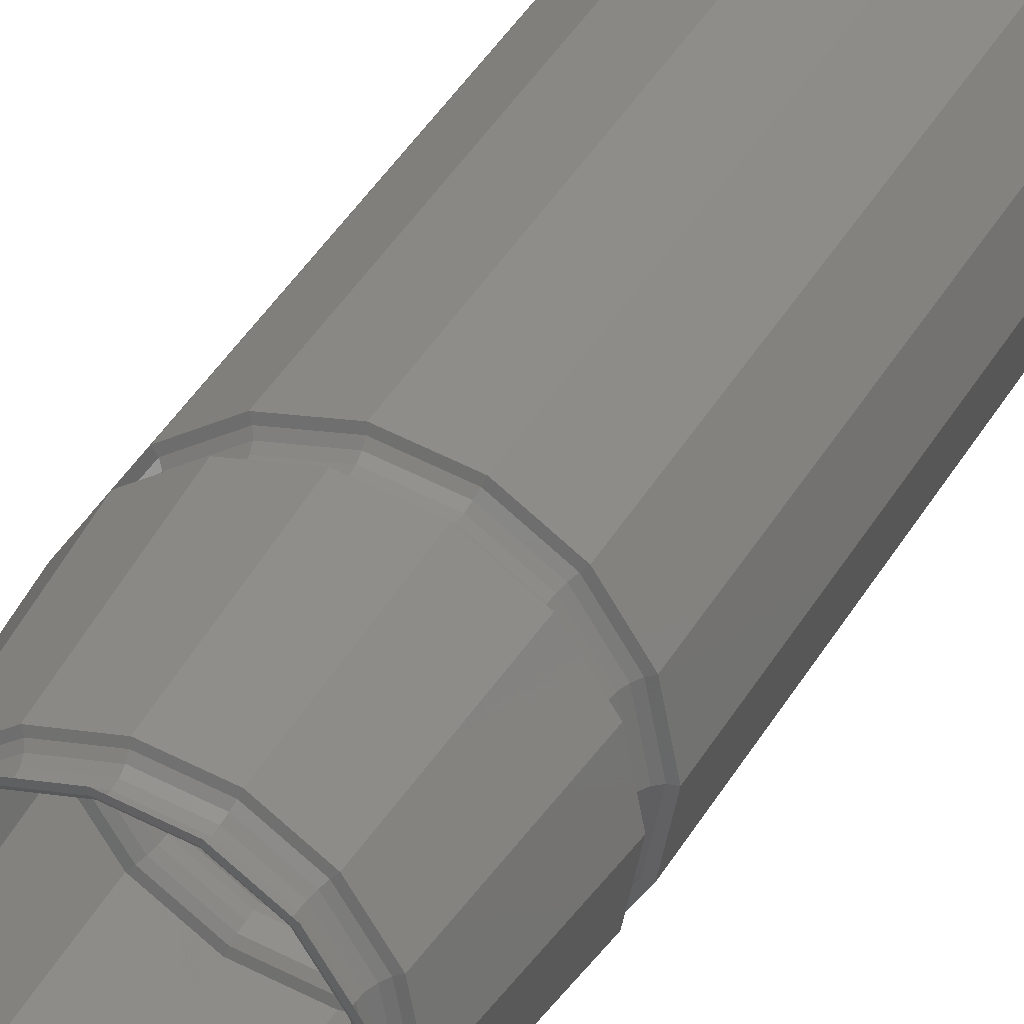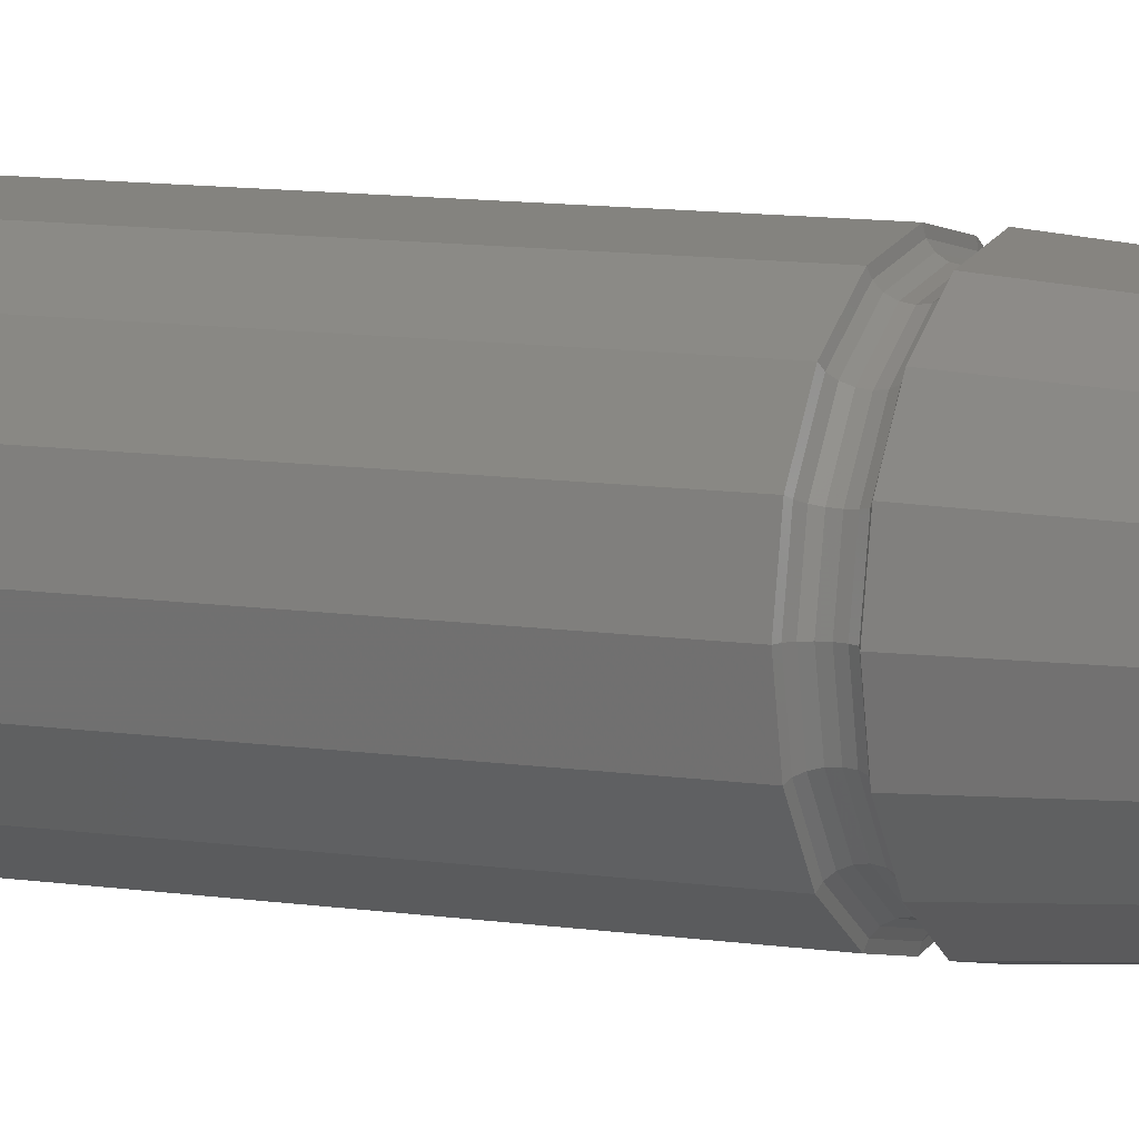
<metadata>
{"format":"stl","ext":"stl","renderer":"f3d","projection":"perspective","resolution":1024,"background":"white","views":[{"elev":35.8,"azim":24.9,"up":"+Z"},{"elev":8.6,"azim":-65.1,"up":"+Z"}]}
</metadata>
<code>
# stl→obj: 392 verts, 710 faces
v 0.16 -0.36 0
v 0.16 -1.16 0
v 0.1478 -1.16 -0.06123
v 0.1478 -0.36 -0.06123
v 0.1131 -1.16 -0.1131
v 0.1131 -0.36 -0.1131
v 0.06123 -1.16 -0.1478
v 0.06123 -0.36 -0.1478
v 0 -1.16 -0.16
v 0 -0.36 -0.16
v -0.06123 -1.16 -0.1478
v -0.06123 -0.36 -0.1478
v -0.1131 -1.16 -0.1131
v -0.1131 -0.36 -0.1131
v -0.1478 -1.16 -0.06123
v -0.1478 -0.36 -0.06123
v -0.16 -1.16 -0
v -0.16 -0.36 -0
v -0.1478 -1.16 0.06123
v -0.1478 -0.36 0.06123
v -0.1131 -1.16 0.1131
v -0.1131 -0.36 0.1131
v -0.06123 -1.16 0.1478
v -0.06123 -0.36 0.1478
v -0 -1.16 0.16
v -0 -0.36 0.16
v 0.06123 -1.16 0.1478
v 0.06123 -0.36 0.1478
v 0.1131 -1.16 0.1131
v 0.1131 -0.36 0.1131
v 0.1478 -1.16 0.06123
v 0.1478 -0.36 0.06123
v -0.1532 -1.162 -0
v -0.1415 -1.162 0.05863
v -0.1474 -1.166 -0
v -0.1362 -1.166 0.05642
v -0.1436 -1.172 -0
v -0.1326 -1.172 0.05494
v -0.1422 -1.18 -0
v -0.1314 -1.18 0.05443
v -0.1083 -1.162 0.1083
v -0.1042 -1.166 0.1042
v -0.1015 -1.172 0.1015
v -0.1006 -1.18 0.1006
v -0.05863 -1.162 0.1415
v -0.05642 -1.166 0.1362
v -0.05494 -1.172 0.1326
v -0.05443 -1.18 0.1314
v -0 -1.162 0.1532
v -0 -1.166 0.1474
v -0 -1.172 0.1436
v -0 -1.18 0.1422
v 0.05863 -1.162 0.1415
v 0.05642 -1.166 0.1362
v 0.05494 -1.172 0.1326
v 0.05443 -1.18 0.1314
v 0.1083 -1.162 0.1083
v 0.1042 -1.166 0.1042
v 0.1015 -1.172 0.1015
v 0.1006 -1.18 0.1006
v 0.1415 -1.162 0.05863
v 0.1362 -1.166 0.05642
v 0.1326 -1.172 0.05494
v 0.1314 -1.18 0.05443
v 0.1532 -1.162 0
v 0.1474 -1.166 0
v 0.1436 -1.172 0
v 0.1422 -1.18 0
v 0.1326 -1.188 0.05494
v 0.1436 -1.188 0
v 0.1362 -1.194 0.05642
v 0.1474 -1.194 0
v 0.1415 -1.198 0.05863
v 0.1532 -1.198 0
v 0.1478 -1.2 0.06123
v 0.16 -1.2 0
v 0.1015 -1.188 0.1015
v 0.1042 -1.194 0.1042
v 0.1083 -1.198 0.1083
v 0.1131 -1.2 0.1131
v 0.05494 -1.188 0.1326
v 0.05642 -1.194 0.1362
v 0.05863 -1.198 0.1415
v 0.06123 -1.2 0.1478
v -0 -1.188 0.1436
v -0 -1.194 0.1474
v -0 -1.198 0.1532
v -0 -1.2 0.16
v -0.05494 -1.188 0.1326
v -0.05642 -1.194 0.1362
v -0.05863 -1.198 0.1415
v -0.06123 -1.2 0.1478
v -0.1015 -1.188 0.1015
v -0.1042 -1.194 0.1042
v -0.1083 -1.198 0.1083
v -0.1131 -1.2 0.1131
v -0.1326 -1.188 0.05494
v -0.1362 -1.194 0.05642
v -0.1415 -1.198 0.05863
v -0.1478 -1.2 0.06123
v -0.1436 -1.188 -0
v -0.1474 -1.194 -0
v -0.1532 -1.198 -0
v -0.16 -1.2 -0
v 0.1415 -1.162 -0.05863
v 0.1362 -1.166 -0.05642
v 0.1326 -1.172 -0.05494
v 0.1314 -1.18 -0.05443
v 0.1083 -1.162 -0.1083
v 0.1042 -1.166 -0.1042
v 0.1015 -1.172 -0.1015
v 0.1006 -1.18 -0.1006
v 0.05863 -1.162 -0.1415
v 0.05642 -1.166 -0.1362
v 0.05494 -1.172 -0.1326
v 0.05443 -1.18 -0.1314
v 0 -1.162 -0.1532
v 0 -1.166 -0.1474
v 0 -1.172 -0.1436
v 0 -1.18 -0.1422
v -0.05863 -1.162 -0.1415
v -0.05642 -1.166 -0.1362
v -0.05494 -1.172 -0.1326
v -0.05443 -1.18 -0.1314
v -0.1083 -1.162 -0.1083
v -0.1042 -1.166 -0.1042
v -0.1015 -1.172 -0.1015
v -0.1006 -1.18 -0.1006
v -0.1415 -1.162 -0.05863
v -0.1362 -1.166 -0.05642
v -0.1326 -1.172 -0.05494
v -0.1314 -1.18 -0.05443
v -0.16 -1.16 0
v -0.1532 -1.162 0
v -0.1474 -1.166 0
v -0.1436 -1.172 0
v -0.1422 -1.18 0
v -0.1326 -1.188 -0.05494
v -0.1436 -1.188 0
v -0.1362 -1.194 -0.05642
v -0.1474 -1.194 0
v -0.1415 -1.198 -0.05863
v -0.1532 -1.198 0
v -0.1478 -1.2 -0.06123
v -0.16 -1.2 0
v -0.1015 -1.188 -0.1015
v -0.1042 -1.194 -0.1042
v -0.1083 -1.198 -0.1083
v -0.1131 -1.2 -0.1131
v -0.05494 -1.188 -0.1326
v -0.05642 -1.194 -0.1362
v -0.05863 -1.198 -0.1415
v -0.06123 -1.2 -0.1478
v 0 -1.188 -0.1436
v 0 -1.194 -0.1474
v 0 -1.198 -0.1532
v 0 -1.2 -0.16
v 0.05494 -1.188 -0.1326
v 0.05642 -1.194 -0.1362
v 0.05863 -1.198 -0.1415
v 0.06123 -1.2 -0.1478
v 0.1015 -1.188 -0.1015
v 0.1042 -1.194 -0.1042
v 0.1083 -1.198 -0.1083
v 0.1131 -1.2 -0.1131
v 0.1326 -1.188 -0.05494
v 0.1362 -1.194 -0.05642
v 0.1415 -1.198 -0.05863
v 0.1478 -1.2 -0.06123
v -0.133 -1.4 0.05511
v -0.144 -1.4 -0
v -0.1379 -1.402 -0
v -0.1274 -1.402 0.05276
v -0.1327 -1.406 -0
v -0.1226 -1.406 0.05078
v -0.1292 -1.412 -0
v -0.1194 -1.412 0.04945
v -0.128 -1.42 -0
v -0.1183 -1.42 0.04898
v -0.1018 -1.4 0.1018
v -0.09749 -1.402 0.09749
v -0.09382 -1.406 0.09382
v -0.09137 -1.412 0.09137
v -0.09051 -1.42 0.09051
v -0.05511 -1.4 0.133
v -0.05276 -1.402 0.1274
v -0.05078 -1.406 0.1226
v -0.04945 -1.412 0.1194
v -0.04898 -1.42 0.1183
v -0 -1.4 0.144
v -0 -1.402 0.1379
v -0 -1.406 0.1327
v -0 -1.412 0.1292
v -0 -1.42 0.128
v 0.05511 -1.4 0.133
v 0.05276 -1.402 0.1274
v 0.05078 -1.406 0.1226
v 0.04945 -1.412 0.1194
v 0.04898 -1.42 0.1183
v 0.1018 -1.4 0.1018
v 0.09749 -1.402 0.09749
v 0.09382 -1.406 0.09382
v 0.09137 -1.412 0.09137
v 0.09051 -1.42 0.09051
v 0.133 -1.4 0.05511
v 0.1274 -1.402 0.05276
v 0.1226 -1.406 0.05078
v 0.1194 -1.412 0.04945
v 0.1183 -1.42 0.04898
v 0.144 -1.4 0
v 0.1379 -1.402 0
v 0.1327 -1.406 0
v 0.1292 -1.412 0
v 0.128 -1.42 0
v 0.1194 -1.428 0.04945
v 0.1292 -1.428 0
v 0.1226 -1.434 0.05078
v 0.1327 -1.434 0
v 0.1274 -1.438 0.05276
v 0.1379 -1.438 0
v 0.133 -1.44 0.05511
v 0.144 -1.44 0
v 0.09137 -1.428 0.09137
v 0.09382 -1.434 0.09382
v 0.09749 -1.438 0.09749
v 0.1018 -1.44 0.1018
v 0.04945 -1.428 0.1194
v 0.05078 -1.434 0.1226
v 0.05276 -1.438 0.1274
v 0.05511 -1.44 0.133
v -0 -1.428 0.1292
v -0 -1.434 0.1327
v -0 -1.438 0.1379
v -0 -1.44 0.144
v -0.04945 -1.428 0.1194
v -0.05078 -1.434 0.1226
v -0.05276 -1.438 0.1274
v -0.05511 -1.44 0.133
v -0.09137 -1.428 0.09137
v -0.09382 -1.434 0.09382
v -0.09749 -1.438 0.09749
v -0.1018 -1.44 0.1018
v -0.1194 -1.428 0.04945
v -0.1226 -1.434 0.05078
v -0.1274 -1.438 0.05276
v -0.133 -1.44 0.05511
v -0.1292 -1.428 -0
v -0.1327 -1.434 -0
v -0.1379 -1.438 -0
v -0.144 -1.44 -0
v 0.133 -1.4 -0.05511
v 0.1274 -1.402 -0.05276
v 0.1226 -1.406 -0.05078
v 0.1194 -1.412 -0.04945
v 0.1183 -1.42 -0.04898
v 0.1018 -1.4 -0.1018
v 0.09749 -1.402 -0.09749
v 0.09382 -1.406 -0.09382
v 0.09137 -1.412 -0.09137
v 0.09051 -1.42 -0.09051
v 0.05511 -1.4 -0.133
v 0.05276 -1.402 -0.1274
v 0.05078 -1.406 -0.1226
v 0.04945 -1.412 -0.1194
v 0.04898 -1.42 -0.1183
v 0 -1.4 -0.144
v 0 -1.402 -0.1379
v 0 -1.406 -0.1327
v 0 -1.412 -0.1292
v 0 -1.42 -0.128
v -0.05511 -1.4 -0.133
v -0.05276 -1.402 -0.1274
v -0.05078 -1.406 -0.1226
v -0.04945 -1.412 -0.1194
v -0.04898 -1.42 -0.1183
v -0.1018 -1.4 -0.1018
v -0.09749 -1.402 -0.09749
v -0.09382 -1.406 -0.09382
v -0.09137 -1.412 -0.09137
v -0.09051 -1.42 -0.09051
v -0.133 -1.4 -0.05511
v -0.1274 -1.402 -0.05276
v -0.1226 -1.406 -0.05078
v -0.1194 -1.412 -0.04945
v -0.1183 -1.42 -0.04898
v -0.144 -1.4 0
v -0.1379 -1.402 0
v -0.1327 -1.406 0
v -0.1292 -1.412 0
v -0.128 -1.42 0
v -0.1194 -1.428 -0.04945
v -0.1292 -1.428 0
v -0.1226 -1.434 -0.05078
v -0.1327 -1.434 0
v -0.1274 -1.438 -0.05276
v -0.1379 -1.438 0
v -0.133 -1.44 -0.05511
v -0.144 -1.44 0
v -0.09137 -1.428 -0.09137
v -0.09382 -1.434 -0.09382
v -0.09749 -1.438 -0.09749
v -0.1018 -1.44 -0.1018
v -0.04945 -1.428 -0.1194
v -0.05078 -1.434 -0.1226
v -0.05276 -1.438 -0.1274
v -0.05511 -1.44 -0.133
v 0 -1.428 -0.1292
v 0 -1.434 -0.1327
v 0 -1.438 -0.1379
v 0 -1.44 -0.144
v 0.04945 -1.428 -0.1194
v 0.05078 -1.434 -0.1226
v 0.05276 -1.438 -0.1274
v 0.05511 -1.44 -0.133
v 0.09137 -1.428 -0.09137
v 0.09382 -1.434 -0.09382
v 0.09749 -1.438 -0.09749
v 0.1018 -1.44 -0.1018
v 0.1194 -1.428 -0.04945
v 0.1226 -1.434 -0.05078
v 0.1274 -1.438 -0.05276
v 0.133 -1.44 -0.05511
v 0.1478 -0.2222 0
v 0.1254 -0.2018 0.07029
v 0.07029 -0.2018 0.1254
v 0 -0.2222 0.1478
v 0 -0.36 0.16
v 0.1131 -0.1054 0
v 0.07029 -0.07791 0.07029
v 0 -0.1054 0.1131
v 0.06123 -0.0274 0
v 0 -0.0274 0.06123
v 0 0 -0
v 0 -0.0274 -0.06123
v 0 0 0
v 0 -0.1054 -0.1131
v 0.07029 -0.07791 -0.07029
v 0 -0.2222 -0.1478
v 0.07029 -0.2018 -0.1254
v 0.1254 -0.2018 -0.07029
v -0.06123 -0.0274 0
v -0.07029 -0.07791 0.07029
v -0.1131 -0.1054 0
v -0.07029 -0.2018 0.1254
v -0.1254 -0.2018 0.07029
v -0.1478 -0.2222 0
v -0.16 -0.36 0
v -0.1254 -0.2018 -0.07029
v -0.07029 -0.2018 -0.1254
v -0.07029 -0.07791 -0.07029
v -0.0194 -1.985 -0.02296
v 0.0272 -1.99 0
v -0.02084 -1.986 0
v -0.01944 -1.985 0.02284
v -0.006 -1.981 -0.04132
v 0.0142 -1.974 -0.05128
v 0.04644 -1.964 -0.04732
v 0.06968 -1.957 -0.02492
v 0.0696 -1.957 0.025
v 0.0774 -1.945 0
v 0.02528 -1.971 0.05152
v -0.00612 -1.981 0.04124
v -0.112 -1.903 0
v -0.108 -1.892 -0.05256
v -0.08 -1.886 -0.09352
v -0.1604 -1.754 -0.06928
v -0.1756 -1.751 0
v -0.1081 -1.892 0.05232
v -0.1605 -1.754 0.06896
v -0.03596 -1.877 -0.1132
v -0.12 -1.752 -0.1243
v -0.05856 -1.751 -0.1525
v 0.04176 -1.748 -0.1348
v 0.0374 -1.863 -0.1
v 0.09272 -1.853 -0.05024
v 0.1174 -1.748 -0.06584
v 0.1013 -1.865 0
v 0.0926 -1.853 0.05048
v 0.06012 -1.859 0.08912
v 0.05616 -1.961 0.04292
v 0.1172 -1.748 0.06612
v 0.0728 -1.748 0.1194
v -0.0244 -1.75 0.1515
v -0.011 -1.872 0.1121
v -0.08016 -1.886 0.09332
v -0.1202 -1.752 0.124
v 0.1055 -1.64 0.1428
v 0.07016 -1.638 -0.1608
v 0.1548 -1.644 -0.07912
v 0.1329 -1.748 0
v 0.1692 -1.654 0
v 0.1546 -1.644 0.07948
f 1 2 3
f 1 3 4
f 4 3 5
f 4 5 6
f 6 5 7
f 6 7 8
f 8 7 9
f 8 9 10
f 10 9 11
f 10 11 12
f 12 11 13
f 12 13 14
f 14 13 15
f 14 15 16
f 16 15 17
f 16 17 18
f 18 17 19
f 18 19 20
f 20 19 21
f 20 21 22
f 22 21 23
f 22 23 24
f 24 23 25
f 24 25 26
f 26 25 27
f 26 27 28
f 28 27 29
f 28 29 30
f 30 29 31
f 30 31 32
f 32 31 2
f 32 2 1
f 19 17 33
f 19 33 34
f 34 33 35
f 34 35 36
f 36 35 37
f 36 37 38
f 38 37 39
f 38 39 40
f 21 19 34
f 21 34 41
f 41 34 36
f 41 36 42
f 42 36 38
f 42 38 43
f 43 38 40
f 43 40 44
f 23 21 41
f 23 41 45
f 45 41 42
f 45 42 46
f 46 42 43
f 46 43 47
f 47 43 44
f 47 44 48
f 25 23 45
f 25 45 49
f 49 45 46
f 49 46 50
f 50 46 47
f 50 47 51
f 51 47 48
f 51 48 52
f 27 25 49
f 27 49 53
f 53 49 50
f 53 50 54
f 54 50 51
f 54 51 55
f 55 51 52
f 55 52 56
f 29 27 53
f 29 53 57
f 57 53 54
f 57 54 58
f 58 54 55
f 58 55 59
f 59 55 56
f 59 56 60
f 31 29 57
f 31 57 61
f 61 57 58
f 61 58 62
f 62 58 59
f 62 59 63
f 63 59 60
f 63 60 64
f 2 31 61
f 2 61 65
f 65 61 62
f 65 62 66
f 66 62 63
f 66 63 67
f 67 63 64
f 67 64 68
f 68 64 69
f 68 69 70
f 70 69 71
f 70 71 72
f 72 71 73
f 72 73 74
f 74 73 75
f 74 75 76
f 64 60 77
f 64 77 69
f 69 77 78
f 69 78 71
f 71 78 79
f 71 79 73
f 73 79 80
f 73 80 75
f 60 56 81
f 60 81 77
f 77 81 82
f 77 82 78
f 78 82 83
f 78 83 79
f 79 83 84
f 79 84 80
f 56 52 85
f 56 85 81
f 81 85 86
f 81 86 82
f 82 86 87
f 82 87 83
f 83 87 88
f 83 88 84
f 52 48 89
f 52 89 85
f 85 89 90
f 85 90 86
f 86 90 91
f 86 91 87
f 87 91 92
f 87 92 88
f 48 44 93
f 48 93 89
f 89 93 94
f 89 94 90
f 90 94 95
f 90 95 91
f 91 95 96
f 91 96 92
f 44 40 97
f 44 97 93
f 93 97 98
f 93 98 94
f 94 98 99
f 94 99 95
f 95 99 100
f 95 100 96
f 40 39 101
f 40 101 97
f 97 101 102
f 97 102 98
f 98 102 103
f 98 103 99
f 99 103 104
f 99 104 100
f 3 2 65
f 3 65 105
f 105 65 66
f 105 66 106
f 106 66 67
f 106 67 107
f 107 67 68
f 107 68 108
f 5 3 105
f 5 105 109
f 109 105 106
f 109 106 110
f 110 106 107
f 110 107 111
f 111 107 108
f 111 108 112
f 7 5 109
f 7 109 113
f 113 109 110
f 113 110 114
f 114 110 111
f 114 111 115
f 115 111 112
f 115 112 116
f 9 7 113
f 9 113 117
f 117 113 114
f 117 114 118
f 118 114 115
f 118 115 119
f 119 115 116
f 119 116 120
f 11 9 117
f 11 117 121
f 121 117 118
f 121 118 122
f 122 118 119
f 122 119 123
f 123 119 120
f 123 120 124
f 13 11 121
f 13 121 125
f 125 121 122
f 125 122 126
f 126 122 123
f 126 123 127
f 127 123 124
f 127 124 128
f 15 13 125
f 15 125 129
f 129 125 126
f 129 126 130
f 130 126 127
f 130 127 131
f 131 127 128
f 131 128 132
f 133 15 129
f 133 129 134
f 134 129 130
f 134 130 135
f 135 130 131
f 135 131 136
f 136 131 132
f 136 132 137
f 137 132 138
f 137 138 139
f 139 138 140
f 139 140 141
f 141 140 142
f 141 142 143
f 143 142 144
f 143 144 145
f 132 128 146
f 132 146 138
f 138 146 147
f 138 147 140
f 140 147 148
f 140 148 142
f 142 148 149
f 142 149 144
f 128 124 150
f 128 150 146
f 146 150 151
f 146 151 147
f 147 151 152
f 147 152 148
f 148 152 153
f 148 153 149
f 124 120 154
f 124 154 150
f 150 154 155
f 150 155 151
f 151 155 156
f 151 156 152
f 152 156 157
f 152 157 153
f 120 116 158
f 120 158 154
f 154 158 159
f 154 159 155
f 155 159 160
f 155 160 156
f 156 160 161
f 156 161 157
f 116 112 162
f 116 162 158
f 158 162 163
f 158 163 159
f 159 163 164
f 159 164 160
f 160 164 165
f 160 165 161
f 112 108 166
f 112 166 162
f 162 166 167
f 162 167 163
f 163 167 168
f 163 168 164
f 164 168 169
f 164 169 165
f 108 68 70
f 108 70 166
f 166 70 72
f 166 72 167
f 167 72 74
f 167 74 168
f 168 74 76
f 168 76 169
f 170 171 172
f 170 172 173
f 173 172 174
f 173 174 175
f 175 174 176
f 175 176 177
f 177 176 178
f 177 178 179
f 180 170 173
f 180 173 181
f 181 173 175
f 181 175 182
f 182 175 177
f 182 177 183
f 183 177 179
f 183 179 184
f 185 180 181
f 185 181 186
f 186 181 182
f 186 182 187
f 187 182 183
f 187 183 188
f 188 183 184
f 188 184 189
f 190 185 186
f 190 186 191
f 191 186 187
f 191 187 192
f 192 187 188
f 192 188 193
f 193 188 189
f 193 189 194
f 195 190 191
f 195 191 196
f 196 191 192
f 196 192 197
f 197 192 193
f 197 193 198
f 198 193 194
f 198 194 199
f 200 195 196
f 200 196 201
f 201 196 197
f 201 197 202
f 202 197 198
f 202 198 203
f 203 198 199
f 203 199 204
f 205 200 201
f 205 201 206
f 206 201 202
f 206 202 207
f 207 202 203
f 207 203 208
f 208 203 204
f 208 204 209
f 210 205 206
f 210 206 211
f 211 206 207
f 211 207 212
f 212 207 208
f 212 208 213
f 213 208 209
f 213 209 214
f 214 209 215
f 214 215 216
f 216 215 217
f 216 217 218
f 218 217 219
f 218 219 220
f 220 219 221
f 220 221 222
f 209 204 223
f 209 223 215
f 215 223 224
f 215 224 217
f 217 224 225
f 217 225 219
f 219 225 226
f 219 226 221
f 204 199 227
f 204 227 223
f 223 227 228
f 223 228 224
f 224 228 229
f 224 229 225
f 225 229 230
f 225 230 226
f 199 194 231
f 199 231 227
f 227 231 232
f 227 232 228
f 228 232 233
f 228 233 229
f 229 233 234
f 229 234 230
f 194 189 235
f 194 235 231
f 231 235 236
f 231 236 232
f 232 236 237
f 232 237 233
f 233 237 238
f 233 238 234
f 189 184 239
f 189 239 235
f 235 239 240
f 235 240 236
f 236 240 241
f 236 241 237
f 237 241 242
f 237 242 238
f 184 179 243
f 184 243 239
f 239 243 244
f 239 244 240
f 240 244 245
f 240 245 241
f 241 245 246
f 241 246 242
f 179 178 247
f 179 247 243
f 243 247 248
f 243 248 244
f 244 248 249
f 244 249 245
f 245 249 250
f 245 250 246
f 251 210 211
f 251 211 252
f 252 211 212
f 252 212 253
f 253 212 213
f 253 213 254
f 254 213 214
f 254 214 255
f 256 251 252
f 256 252 257
f 257 252 253
f 257 253 258
f 258 253 254
f 258 254 259
f 259 254 255
f 259 255 260
f 261 256 257
f 261 257 262
f 262 257 258
f 262 258 263
f 263 258 259
f 263 259 264
f 264 259 260
f 264 260 265
f 266 261 262
f 266 262 267
f 267 262 263
f 267 263 268
f 268 263 264
f 268 264 269
f 269 264 265
f 269 265 270
f 271 266 267
f 271 267 272
f 272 267 268
f 272 268 273
f 273 268 269
f 273 269 274
f 274 269 270
f 274 270 275
f 276 271 272
f 276 272 277
f 277 272 273
f 277 273 278
f 278 273 274
f 278 274 279
f 279 274 275
f 279 275 280
f 281 276 277
f 281 277 282
f 282 277 278
f 282 278 283
f 283 278 279
f 283 279 284
f 284 279 280
f 284 280 285
f 286 281 282
f 286 282 287
f 287 282 283
f 287 283 288
f 288 283 284
f 288 284 289
f 289 284 285
f 289 285 290
f 290 285 291
f 290 291 292
f 292 291 293
f 292 293 294
f 294 293 295
f 294 295 296
f 296 295 297
f 296 297 298
f 285 280 299
f 285 299 291
f 291 299 300
f 291 300 293
f 293 300 301
f 293 301 295
f 295 301 302
f 295 302 297
f 280 275 303
f 280 303 299
f 299 303 304
f 299 304 300
f 300 304 305
f 300 305 301
f 301 305 306
f 301 306 302
f 275 270 307
f 275 307 303
f 303 307 308
f 303 308 304
f 304 308 309
f 304 309 305
f 305 309 310
f 305 310 306
f 270 265 311
f 270 311 307
f 307 311 312
f 307 312 308
f 308 312 313
f 308 313 309
f 309 313 314
f 309 314 310
f 265 260 315
f 265 315 311
f 311 315 316
f 311 316 312
f 312 316 317
f 312 317 313
f 313 317 318
f 313 318 314
f 260 255 319
f 260 319 315
f 315 319 320
f 315 320 316
f 316 320 321
f 316 321 317
f 317 321 322
f 317 322 318
f 255 214 216
f 255 216 319
f 319 216 218
f 319 218 320
f 320 218 220
f 320 220 321
f 321 220 222
f 321 222 322
f 1 323 32
f 323 324 32
f 32 324 30
f 324 325 30
f 30 325 28
f 325 326 28
f 28 326 327
f 323 328 324
f 328 329 324
f 324 329 325
f 329 330 325
f 325 330 326
f 328 331 329
f 331 332 329
f 329 332 330
f 331 333 332
f 334 335 331
f 336 334 337
f 337 334 331
f 337 331 328
f 338 336 339
f 339 336 337
f 339 337 340
f 340 337 328
f 340 328 323
f 10 338 8
f 8 338 339
f 8 339 6
f 6 339 340
f 6 340 4
f 4 340 323
f 4 323 1
f 332 333 341
f 330 332 342
f 342 332 341
f 342 341 343
f 326 330 344
f 344 330 342
f 344 342 345
f 345 342 343
f 345 343 346
f 327 326 24
f 24 326 344
f 24 344 22
f 22 344 345
f 22 345 20
f 20 345 346
f 20 346 347
f 347 346 16
f 346 348 16
f 16 348 14
f 348 349 14
f 14 349 12
f 349 338 12
f 12 338 10
f 346 343 348
f 343 350 348
f 348 350 349
f 350 336 349
f 349 336 338
f 343 341 350
f 341 334 350
f 350 334 336
f 341 335 334
f 351 352 353
f 352 354 353
f 355 356 352
f 357 352 356
f 358 352 357
f 359 352 360
f 361 362 352
f 353 363 364
f 353 364 351
f 351 364 365
f 351 365 355
f 366 364 363
f 366 363 367
f 367 363 368
f 369 367 368
f 354 368 363
f 354 363 353
f 355 365 370
f 365 371 372
f 372 370 365
f 373 374 370
f 374 375 357
f 358 357 375
f 373 376 374
f 375 374 376
f 375 377 358
f 358 377 360
f 377 378 360
f 378 359 360
f 378 379 359
f 380 359 379
f 381 382 378
f 379 378 382
f 382 383 379
f 383 384 379
f 384 385 361
f 362 361 385
f 383 386 384
f 385 384 386
f 385 368 362
f 354 362 368
f 359 380 352
f 351 355 352
f 352 362 354
f 380 361 352
f 358 360 352
f 387 383 382
f 356 355 370
f 364 366 371
f 364 371 365
f 374 357 356
f 374 356 370
f 373 370 372
f 373 372 388
f 373 388 389
f 373 389 376
f 390 377 375
f 390 375 376
f 391 390 376
f 391 376 389
f 381 378 377
f 381 377 390
f 390 391 392
f 390 392 381
f 381 392 387
f 381 387 382
f 380 379 384
f 380 384 361
f 385 386 369
f 385 369 368
f 76 210 251
f 76 251 169
f 169 251 256
f 169 256 165
f 165 256 261
f 165 261 161
f 161 261 266
f 161 266 157
f 157 266 271
f 157 271 153
f 153 271 276
f 153 276 149
f 149 276 281
f 149 281 144
f 144 281 171
f 144 171 104
f 104 171 170
f 104 170 100
f 100 170 180
f 100 180 96
f 96 180 185
f 96 185 92
f 92 185 190
f 92 190 88
f 88 190 195
f 88 195 84
f 84 195 200
f 84 200 80
f 80 200 205
f 80 205 75
f 75 205 210
f 75 210 76

</code>
